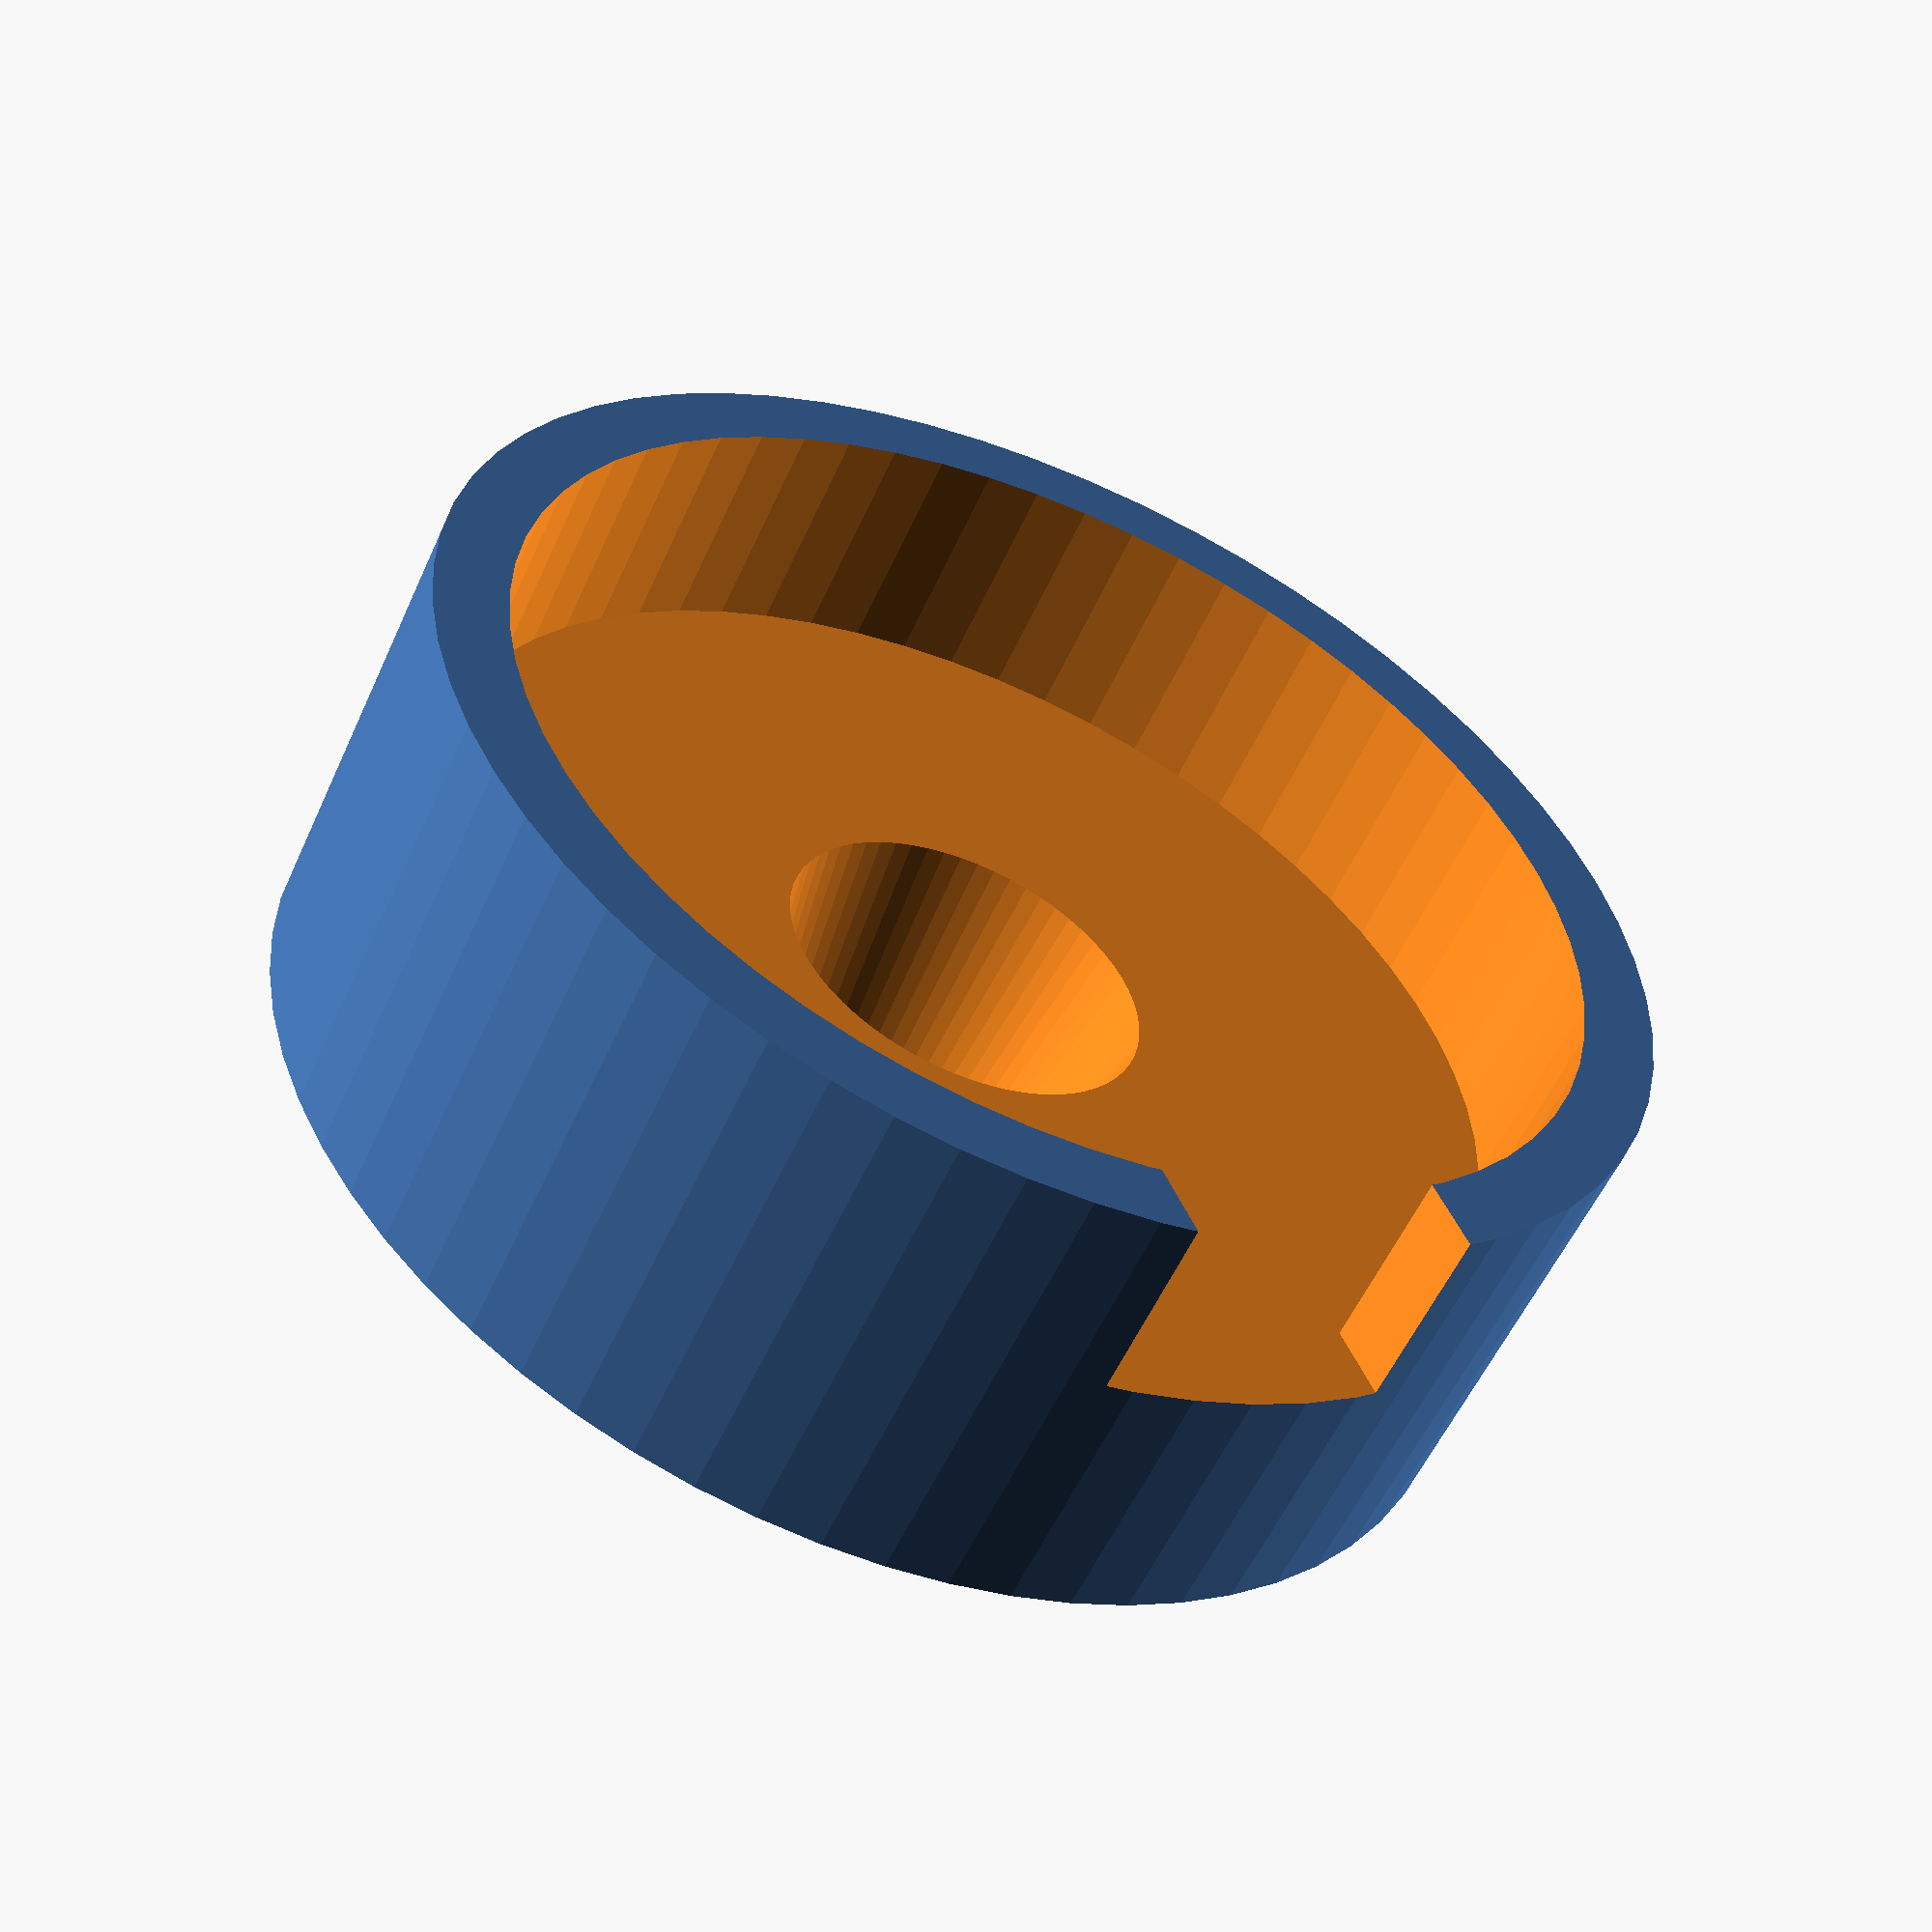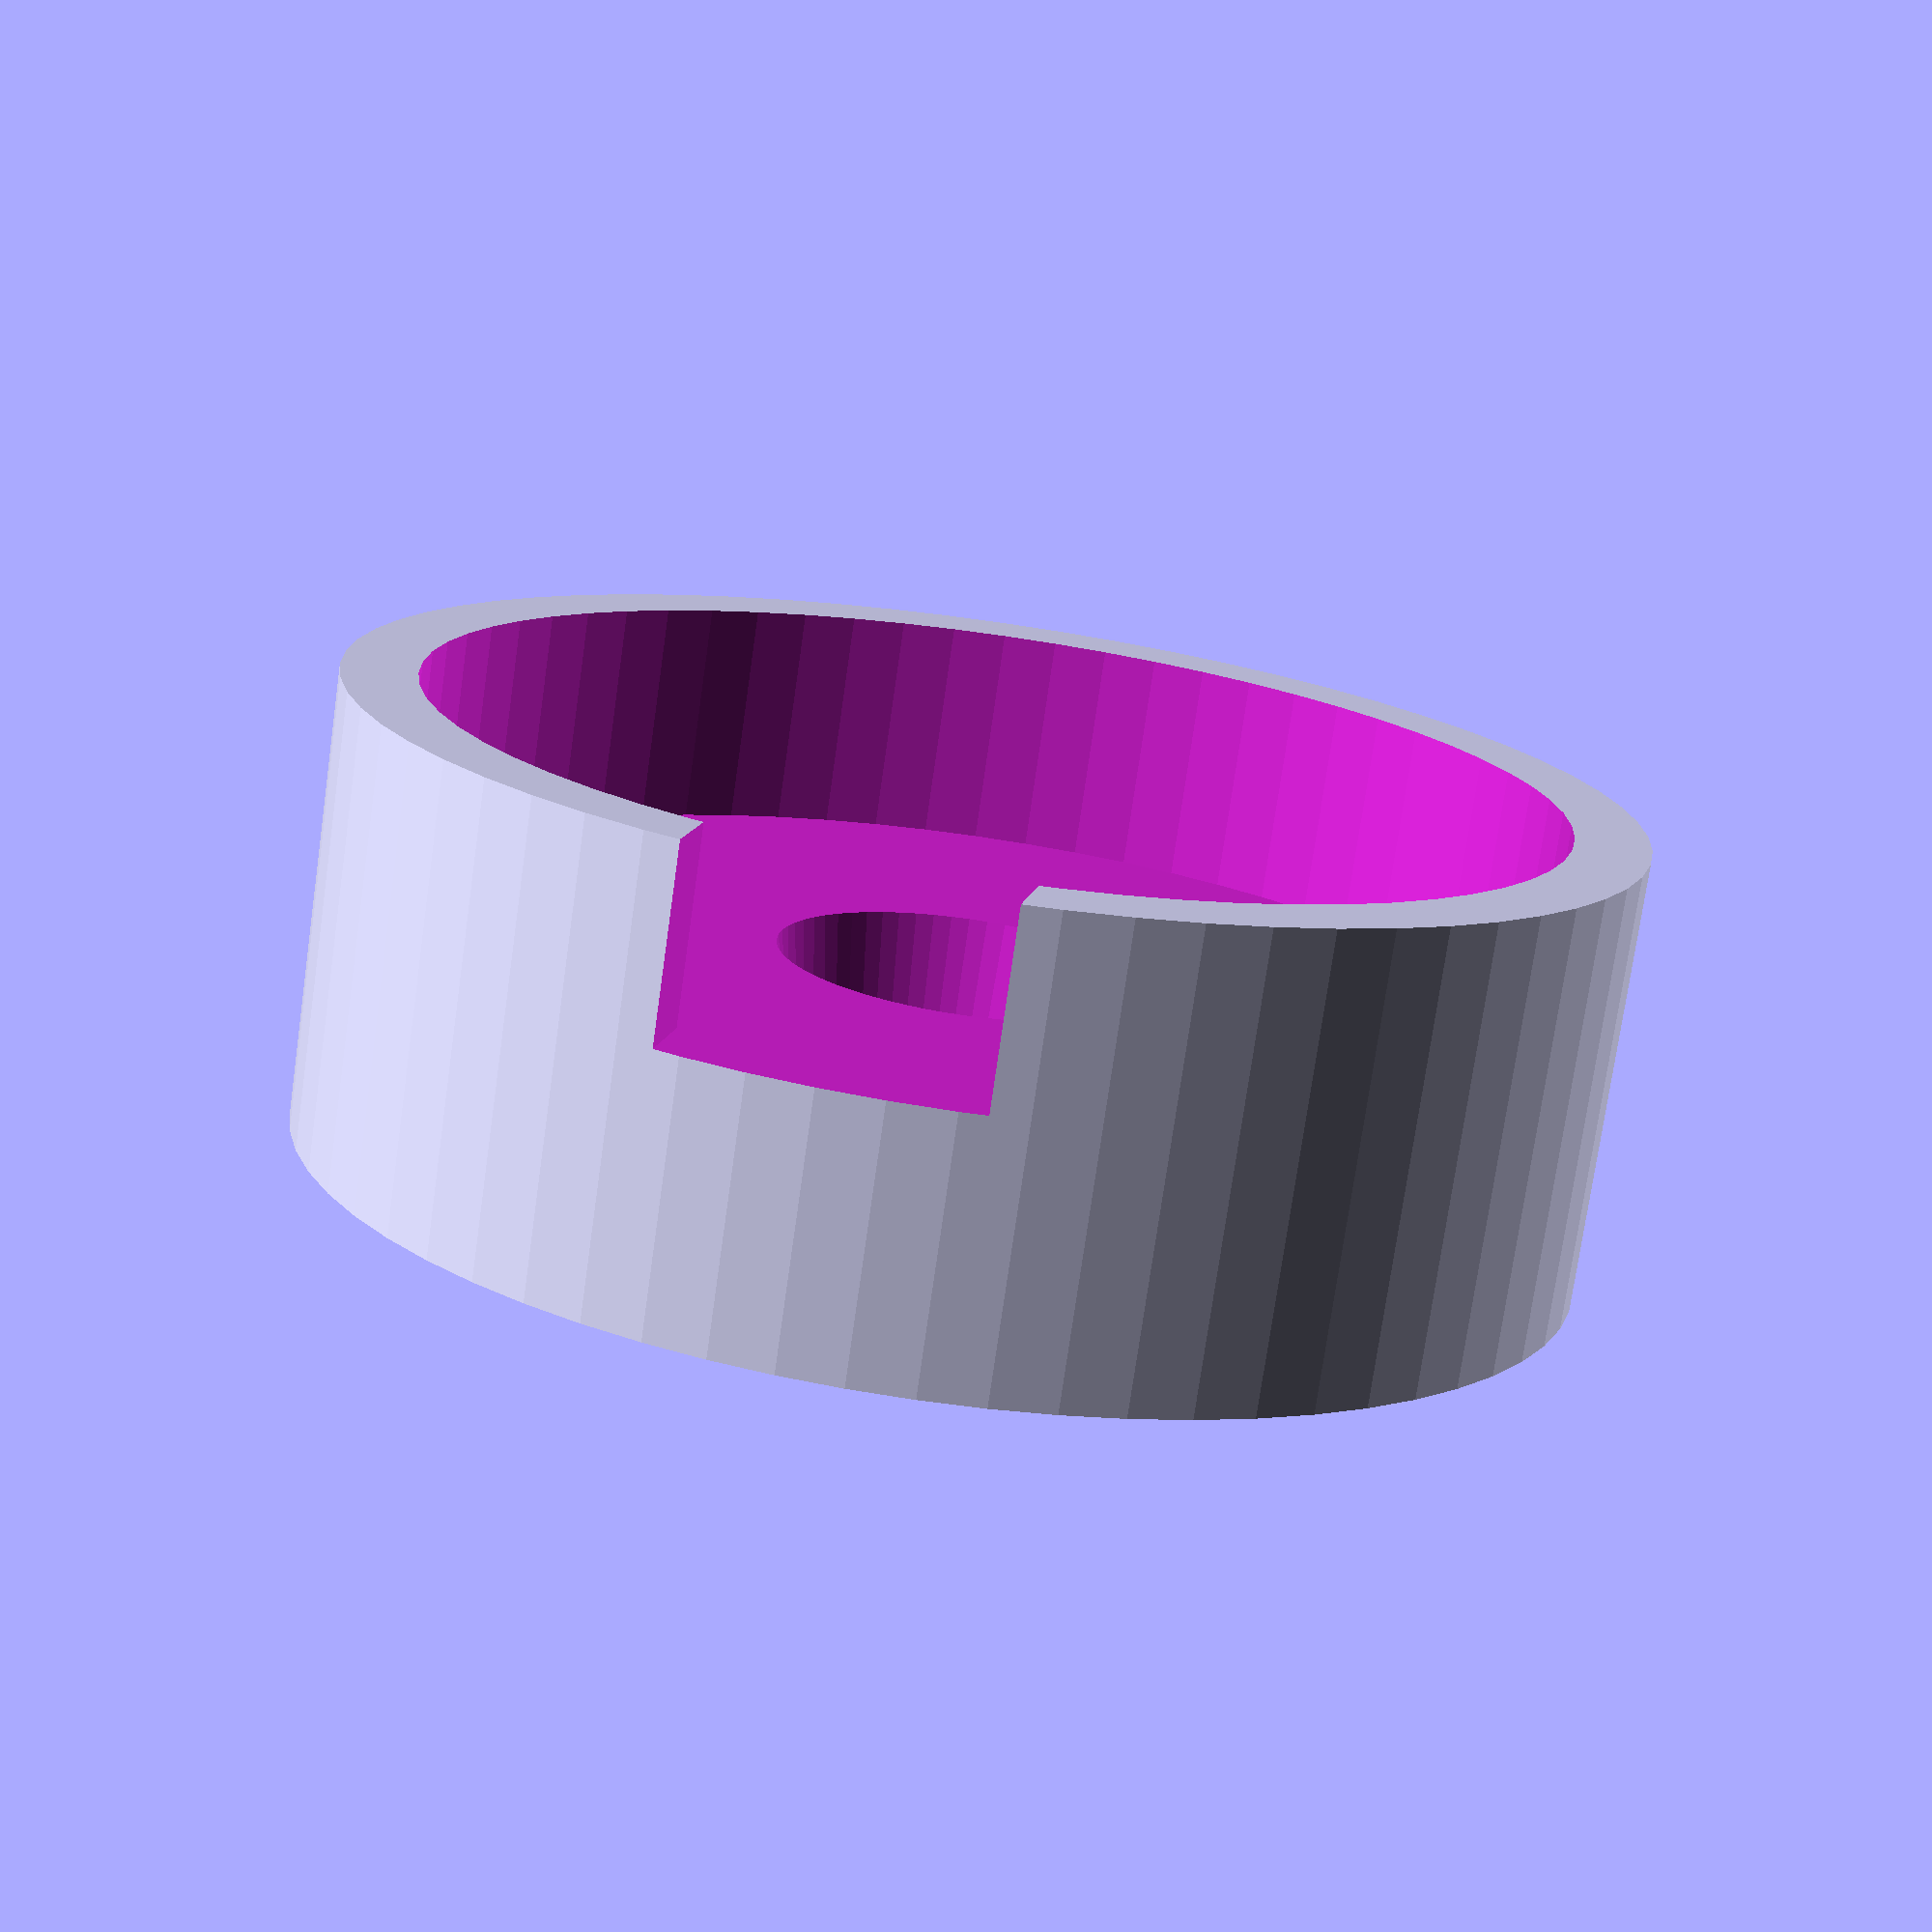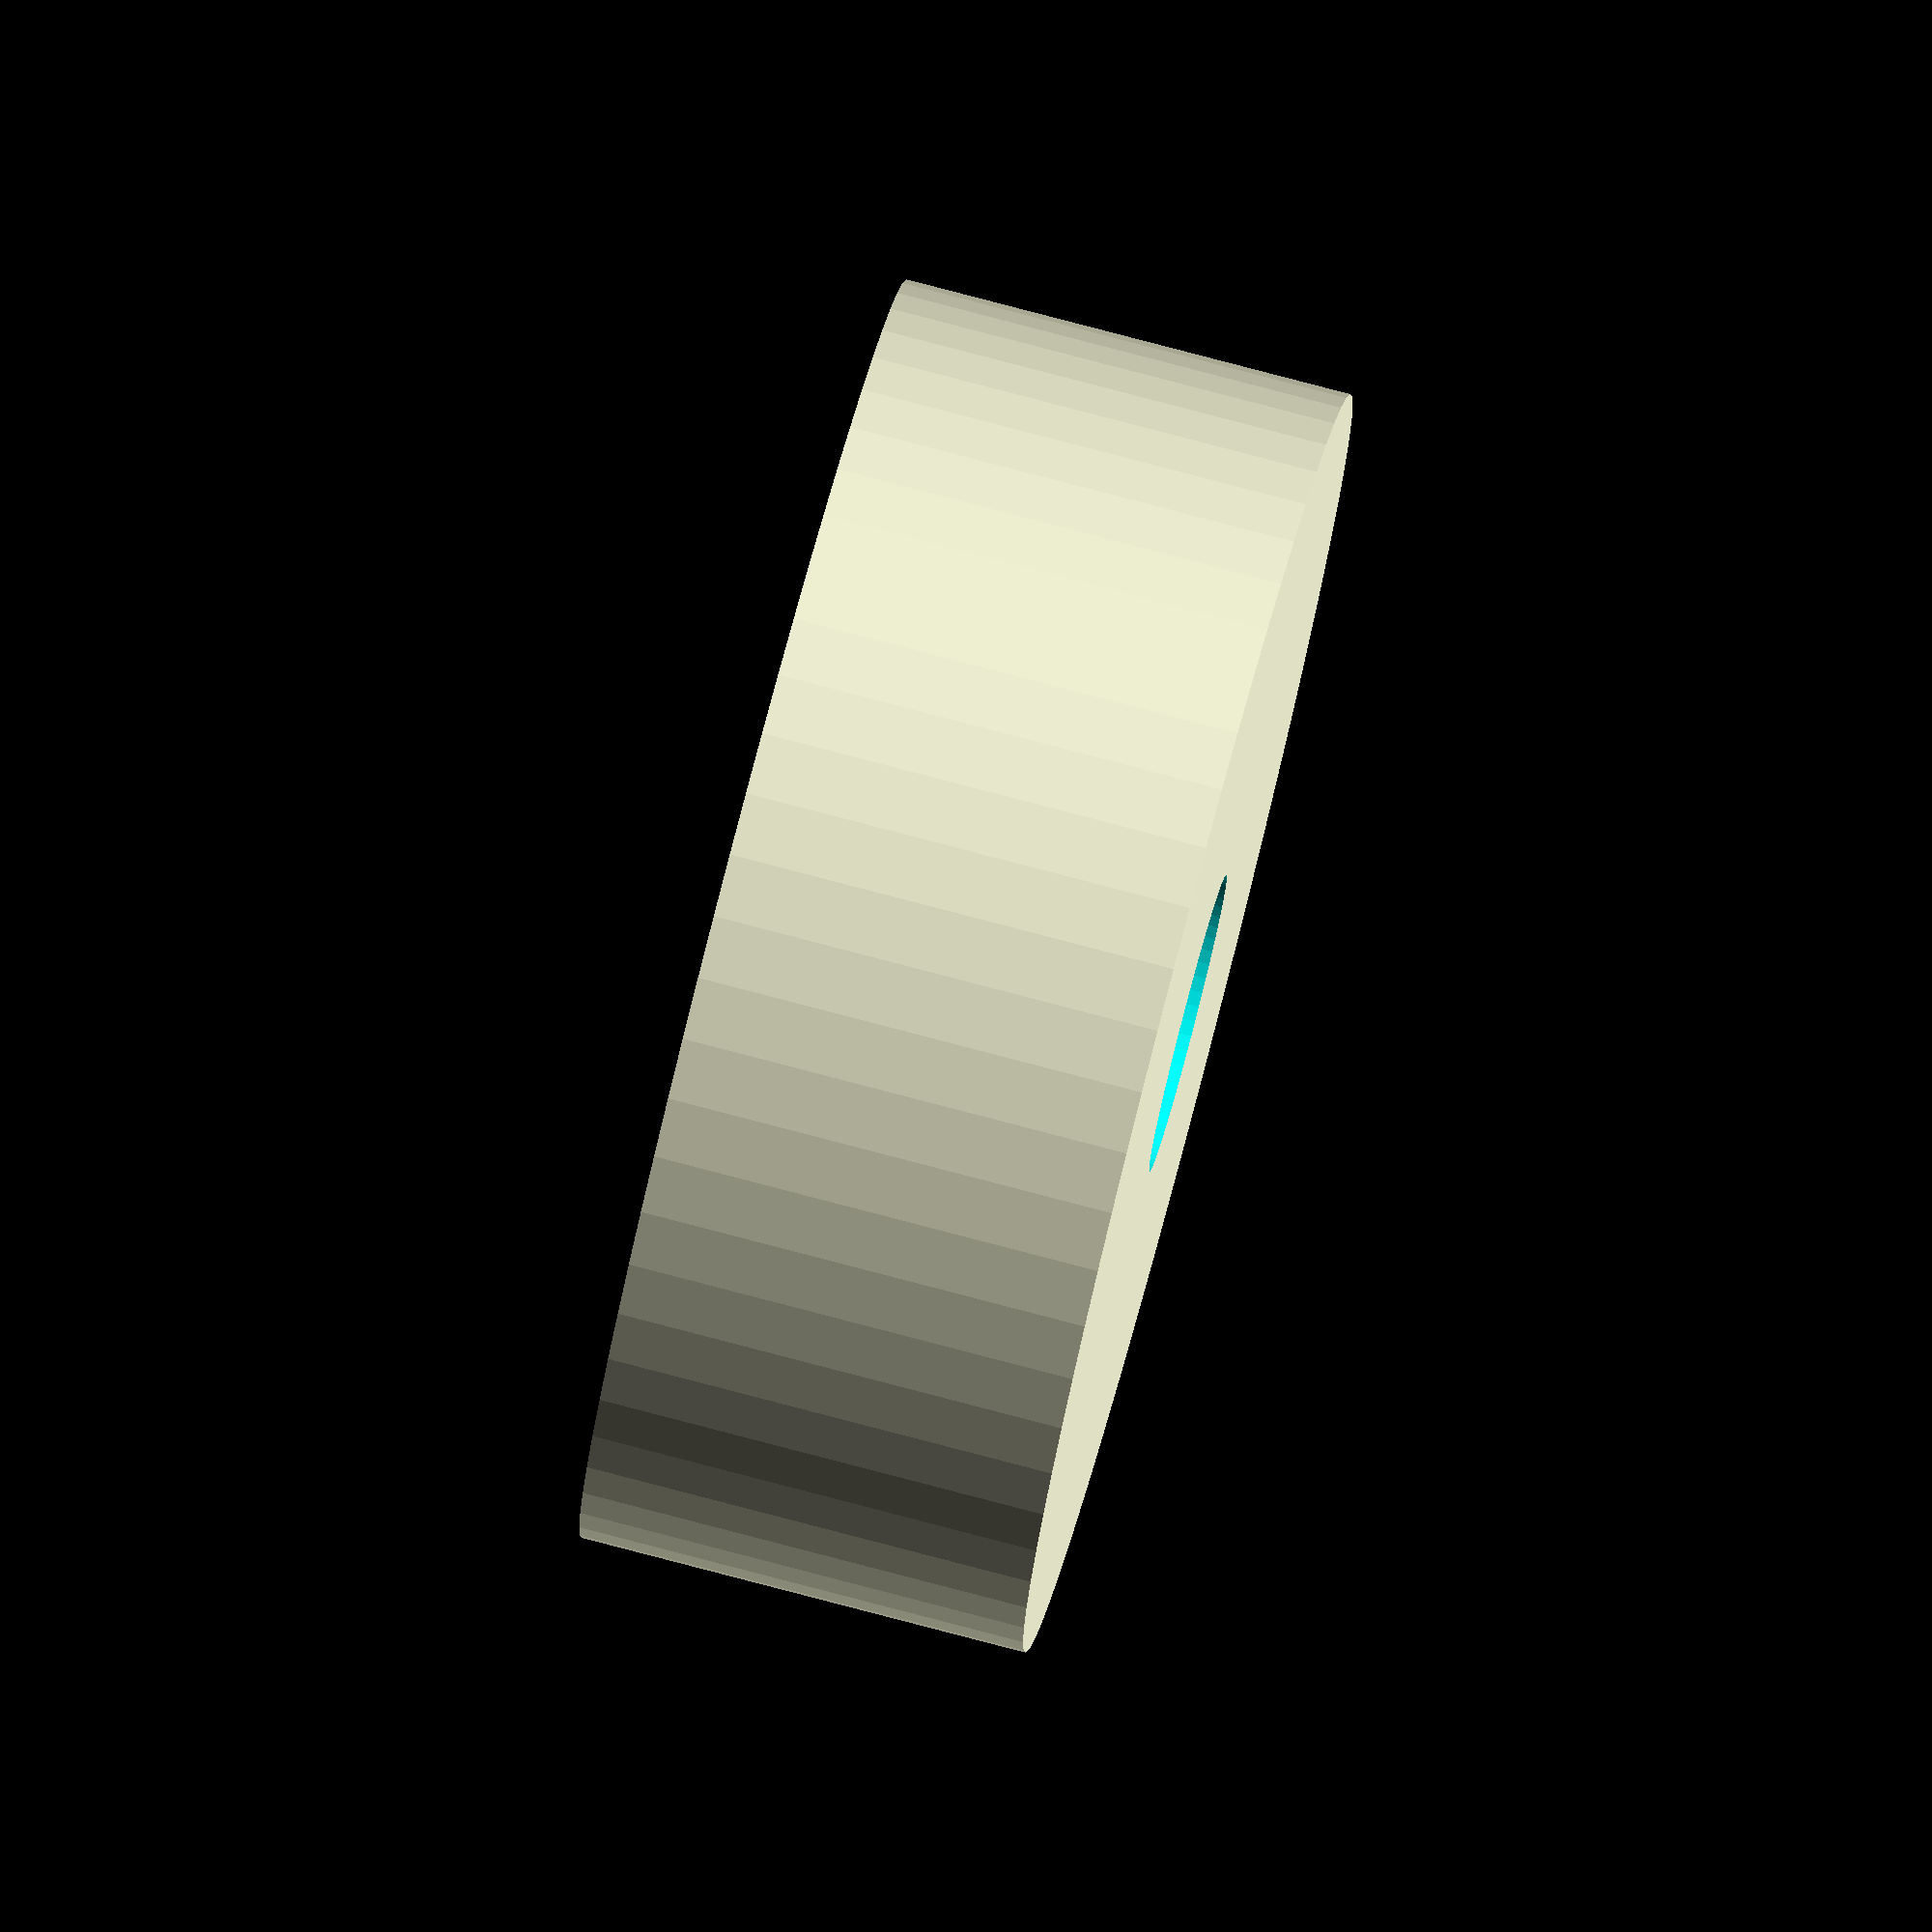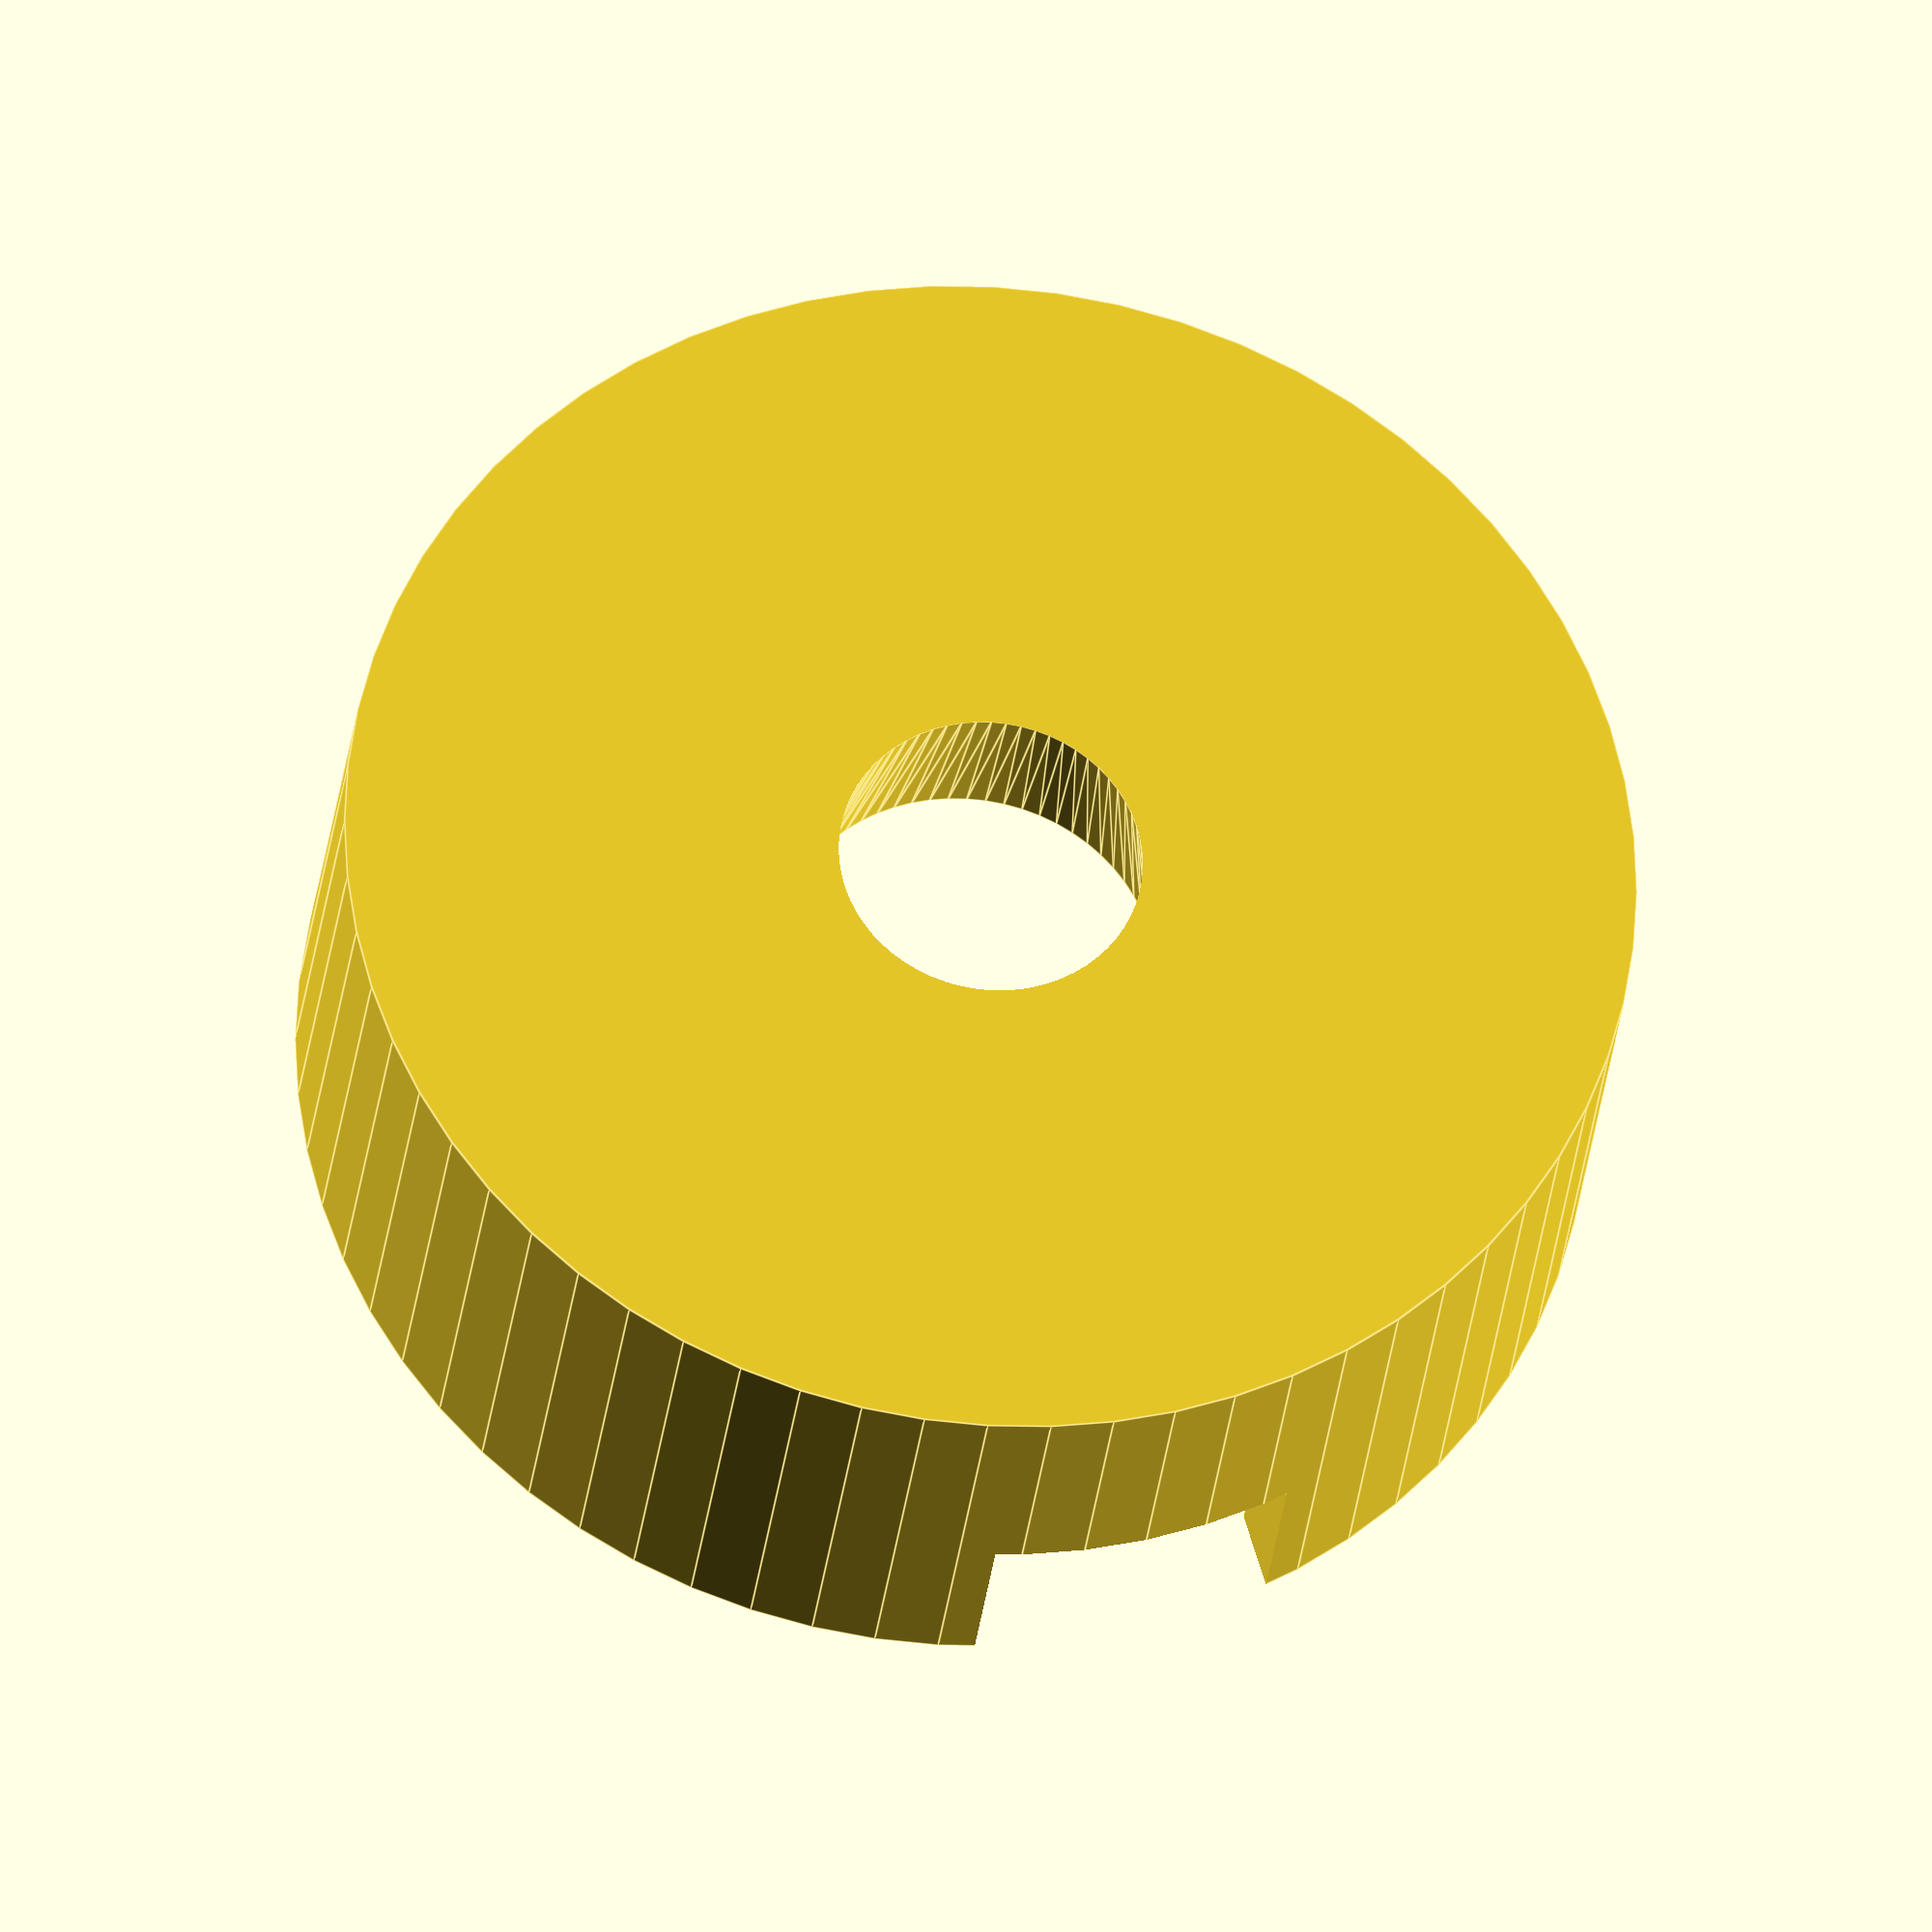
<openscad>
washer_cutout_depth = 3;
ring_height = 6;

_fudge = 0.01;
$fn = 64;

difference() {
    cylinder(d = 17, h = ring_height);
    translate([0,0,ring_height - washer_cutout_depth + _fudge]) cylinder(d = 15, h = washer_cutout_depth);
    translate([0,0,-_fudge])cylinder(d1= 4, d2 = 5, h = ring_height - washer_cutout_depth + 3 * _fudge);
    translate([5, -2, 3.5]) cube([20, 4, 4]);
}

</openscad>
<views>
elev=235.2 azim=245.7 roll=203.9 proj=p view=solid
elev=75.3 azim=102.3 roll=351.9 proj=p view=wireframe
elev=99.6 azim=280.6 roll=75.3 proj=o view=wireframe
elev=208.8 azim=286.6 roll=6.2 proj=o view=edges
</views>
